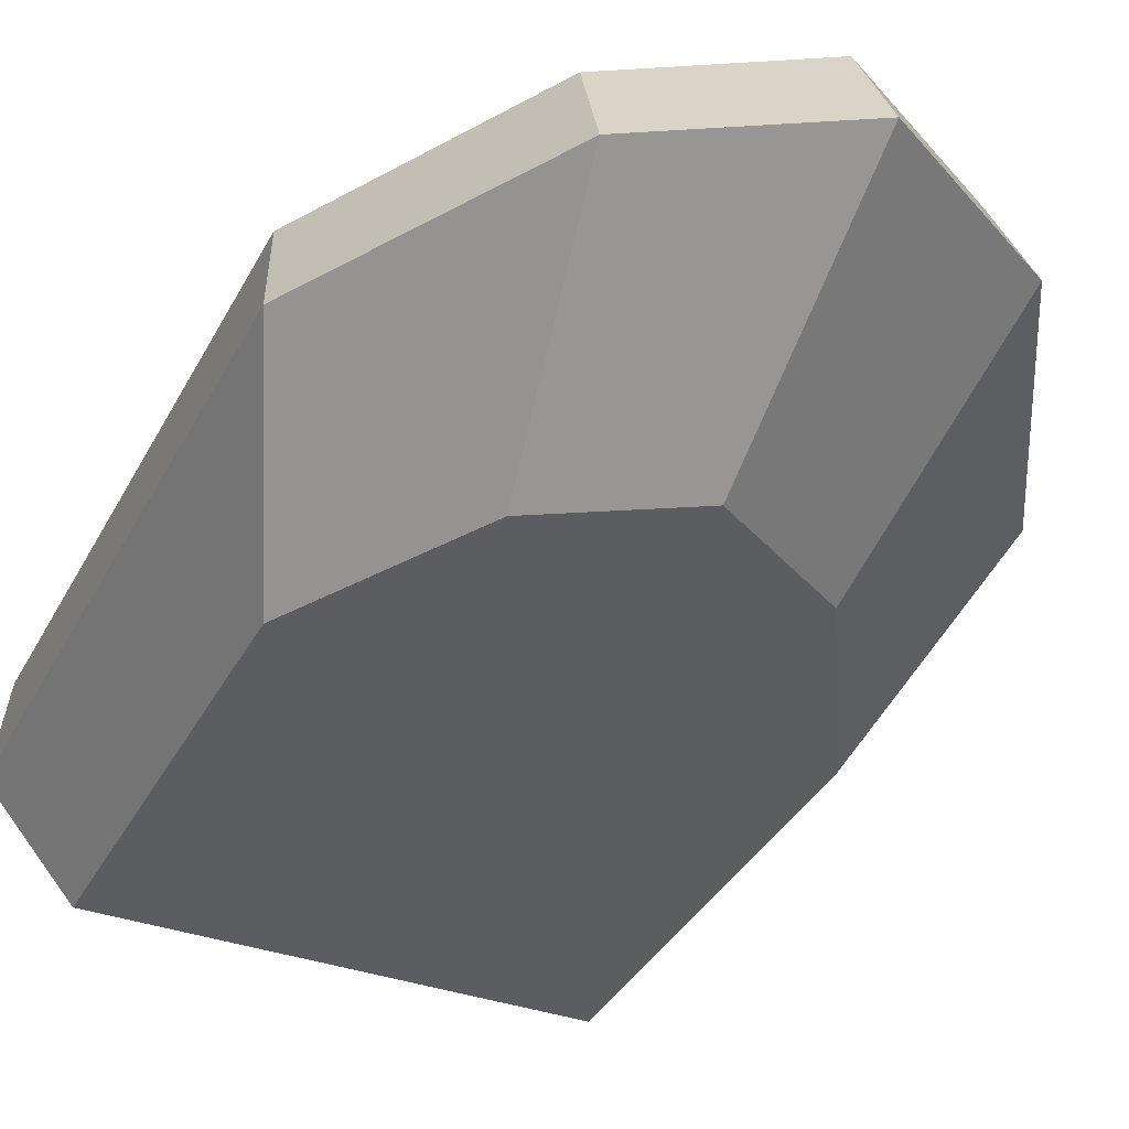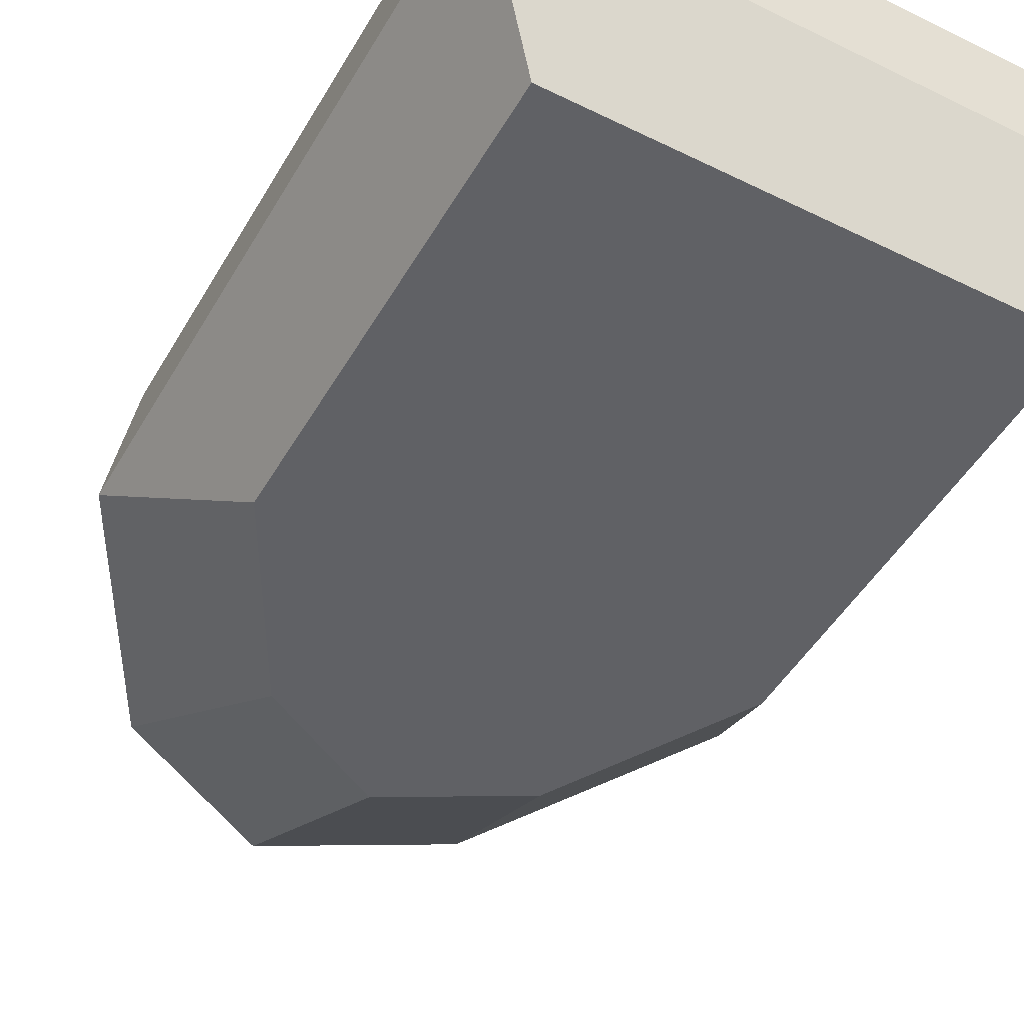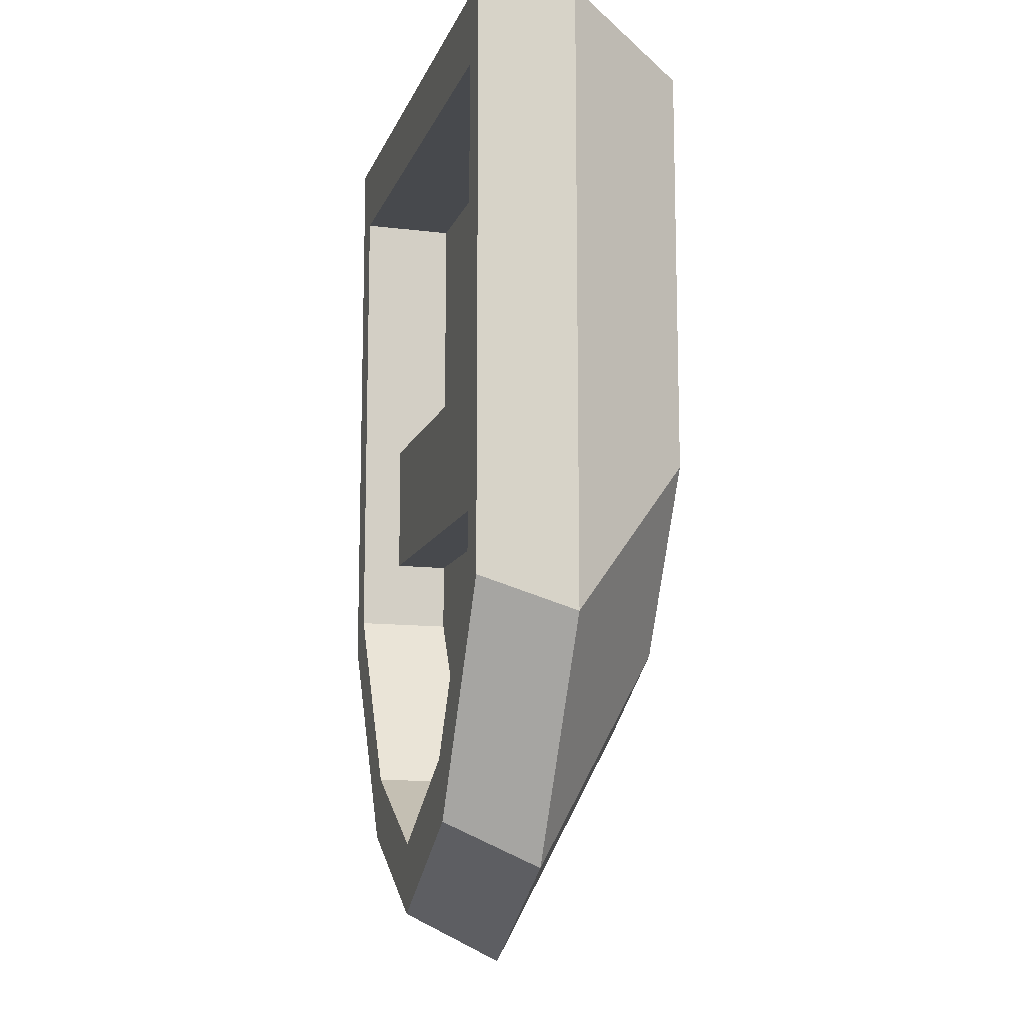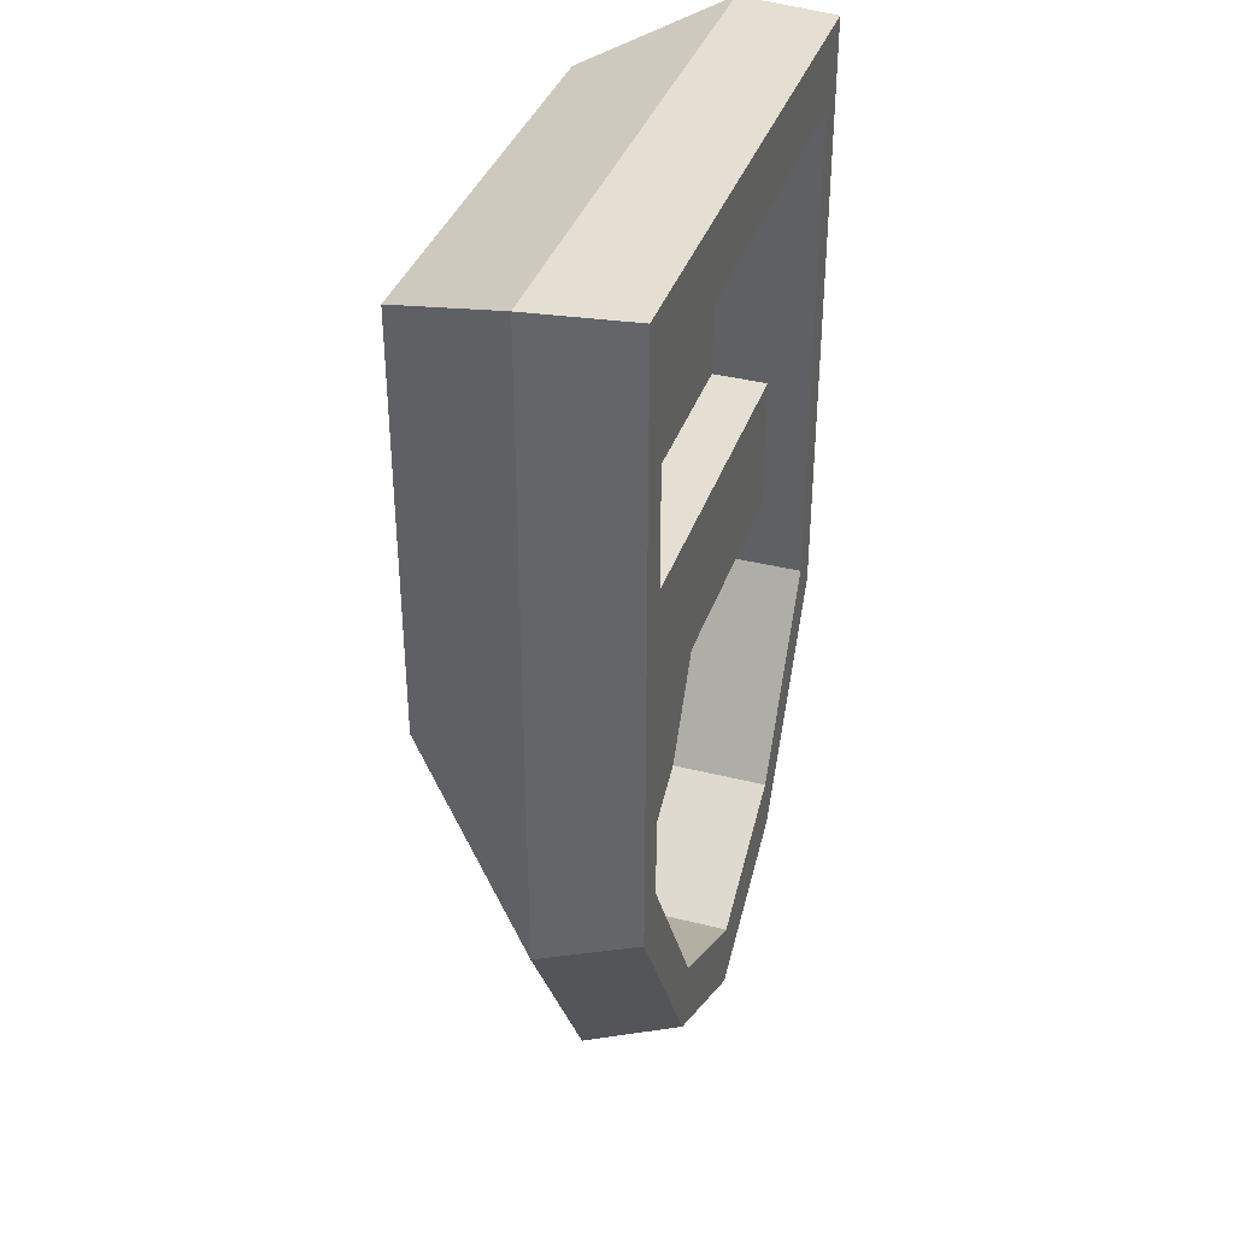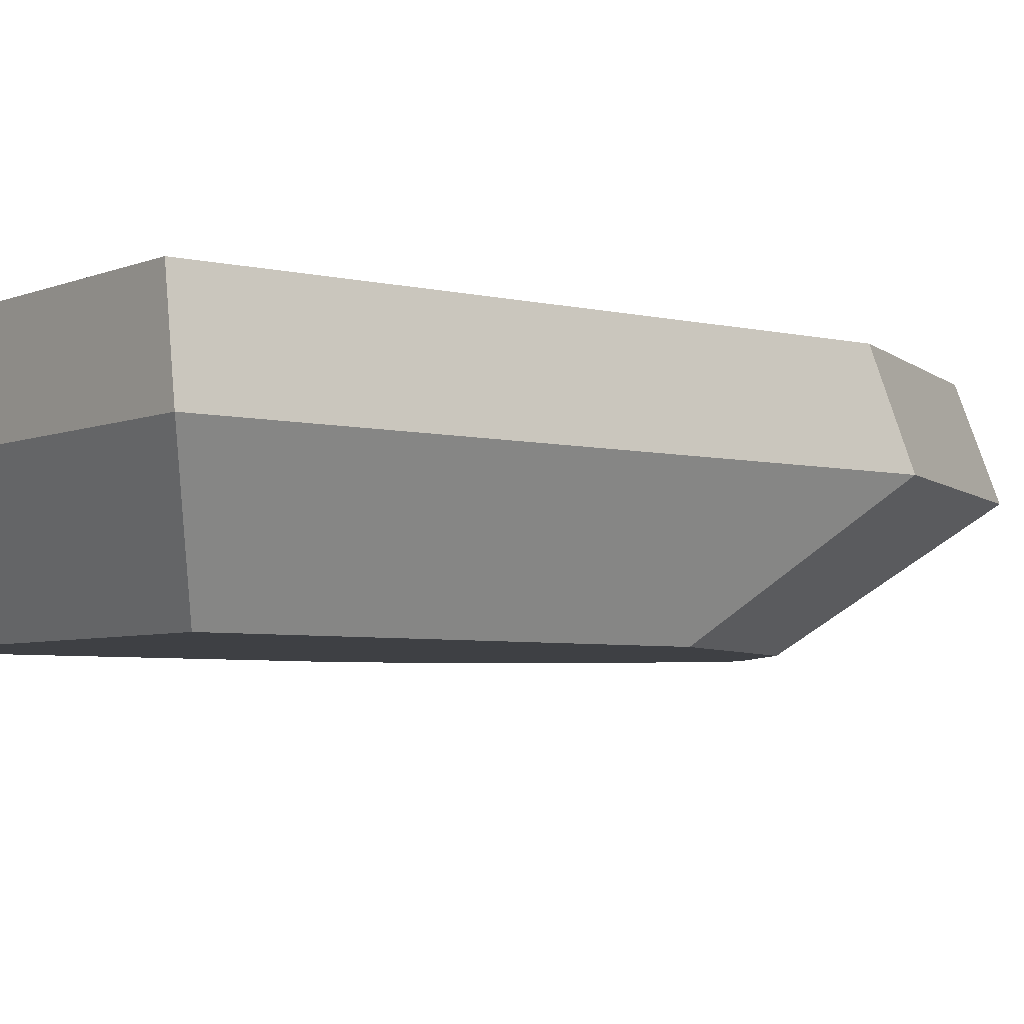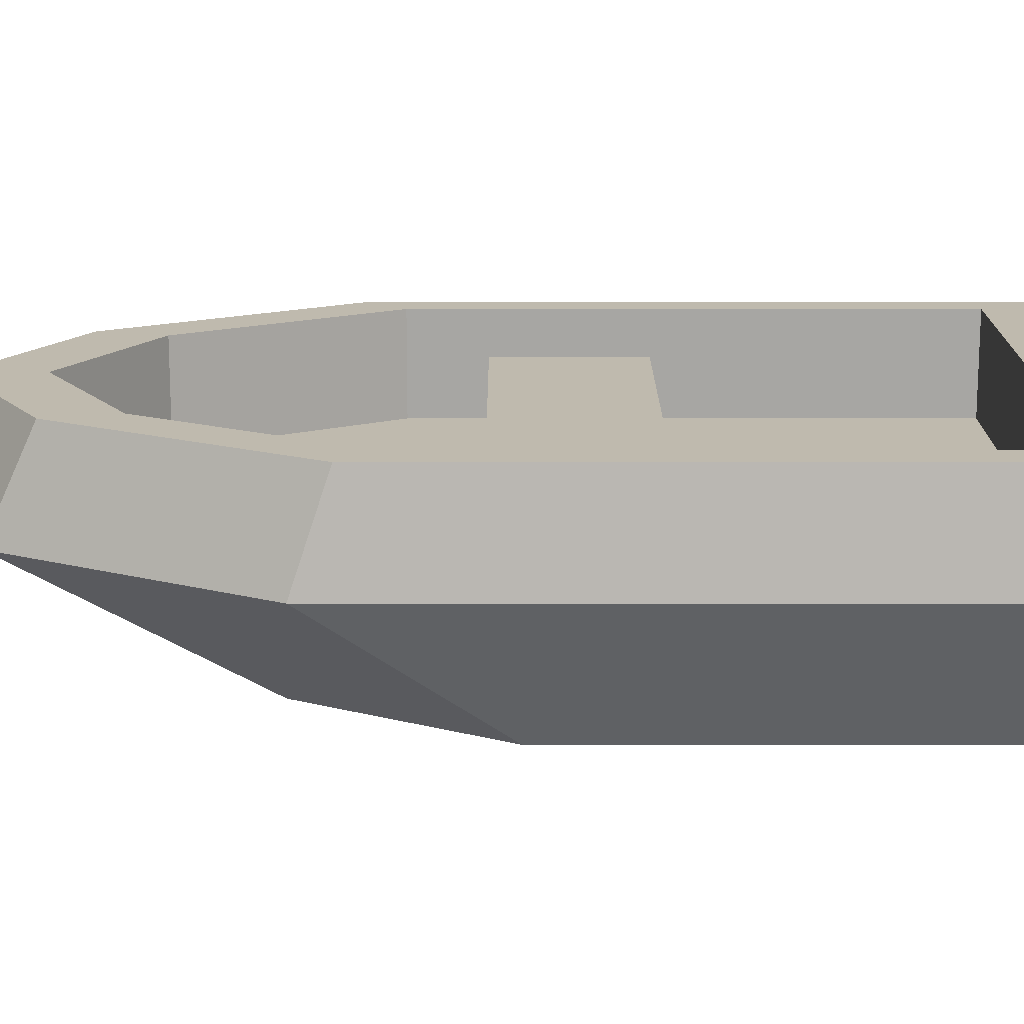
<metadata>
{"format":"obj","ext":"obj","renderer":"f3d","projection":"perspective","resolution":1024,"background":"white","views":[{"elev":-36.4,"azim":155.0,"up":"+Y"},{"elev":-47.6,"azim":-28.9,"up":"+Y"},{"elev":-12.1,"azim":-105.9,"up":"+Z"},{"elev":37.2,"azim":108.0,"up":"+Z"},{"elev":-4.9,"azim":52.4,"up":"+Y"},{"elev":15.8,"azim":-90.0,"up":"+Y"}]}
</metadata>
<code>
g boat_small
v 3.75 2 1.727
v 3.75 2.85 1.727
v 3.75 2 6.14
v 3.75 3.5 6.14
v 3.75 2.85 -0.4227
v 3.75 3.5 -1.522
v 3.75 2 -0.4227
v 3.75 2 -1.522
v -3.75 2 1.727
v -3.75 2.85 1.727
v -3.75 2.85 -0.4227
v -3.75 2 -0.4227
v -3.75 2 6.14
v 3.4 0 6.45
v 3.4 0 0
v -3.4 0 6.45
v 1.86 0 -2.757
v 0 0 -3.817
v -1.86 0 -2.757
v -3.4 -4.512e-16 0
v 2.441 2 -6.136
v -2.888e-14 2 -7.527
v 2.088 2 -4.498
v -1.444e-14 2 -5.687
v 2.088 3.5 -4.498
v -1.444e-14 3.5 -5.687
v -2.441 2 -6.136
v -2.325 3.5 -5.46
v -1.444e-14 3.5 -6.785
v -3.75 3.5 6.14
v 4.463 2 7.298
v -4.463 2 7.298
v 4.25 3.5 7.298
v -4.25 3.5 7.298
v -2.725 3.5 7.298
v -4.463 2 -2.518
v -4.25 3.5 -2.014
v 4.463 2 -2.518
v -2.088 3.5 -4.498
v -2.088 2 -4.498
v -3.75 3.5 -1.522
v -3.75 2 -1.522
v 4.25 3.5 -2.014
v 2.325 3.5 -5.46
f 2 1 3
f 2 3 4
f 5 2 4
f 5 4 6
f 7 5 6
f 6 8 7
f 9 1 2
f 2 10 9
f 2 5 11
f 11 10 2
f 7 12 11
f 11 5 7
f 3 1 9
f 9 13 3
f 15 14 16
f 16 17 15
f 16 18 17
f 16 19 18
f 16 20 19
f 22 21 17
f 17 18 22
f 24 23 25
f 25 26 24
f 22 27 28
f 28 29 22
f 3 13 30
f 30 4 3
f 32 31 33
f 33 34 32
f 33 35 34
f 22 18 19
f 19 27 22
f 28 27 36
f 36 37 28
f 21 38 15
f 15 17 21
f 40 39 41
f 41 42 40
f 16 14 31
f 31 32 16
f 31 38 43
f 43 33 31
f 11 42 41
f 41 30 11
f 30 10 11
f 30 9 10
f 30 13 9
f 42 11 12
f 3 38 31
f 31 32 3
f 32 13 3
f 32 9 13
f 32 12 9
f 32 42 12
f 38 3 8
f 8 21 38
f 3 1 8
f 1 7 8
f 7 1 9
f 9 12 7
f 8 23 21
f 23 22 21
f 23 24 22
f 24 40 22
f 40 27 22
f 40 42 27
f 42 36 27
f 42 32 36
f 40 24 26
f 26 39 40
f 32 36 20
f 20 16 32
f 6 33 43
f 43 44 6
f 44 25 6
f 44 29 25
f 29 26 25
f 29 28 26
f 28 39 26
f 28 41 39
f 28 37 41
f 37 30 41
f 33 6 4
f 4 35 33
f 4 30 35
f 30 34 35
f 30 37 34
f 37 36 32
f 32 34 37
f 21 22 29
f 29 44 21
f 27 19 20
f 20 36 27
f 25 23 8
f 8 6 25
f 15 38 31
f 31 14 15
f 38 21 44
f 44 43 38
f 7 8 23
f 23 12 7
f 23 24 12
f 24 40 12
f 40 42 12

</code>
